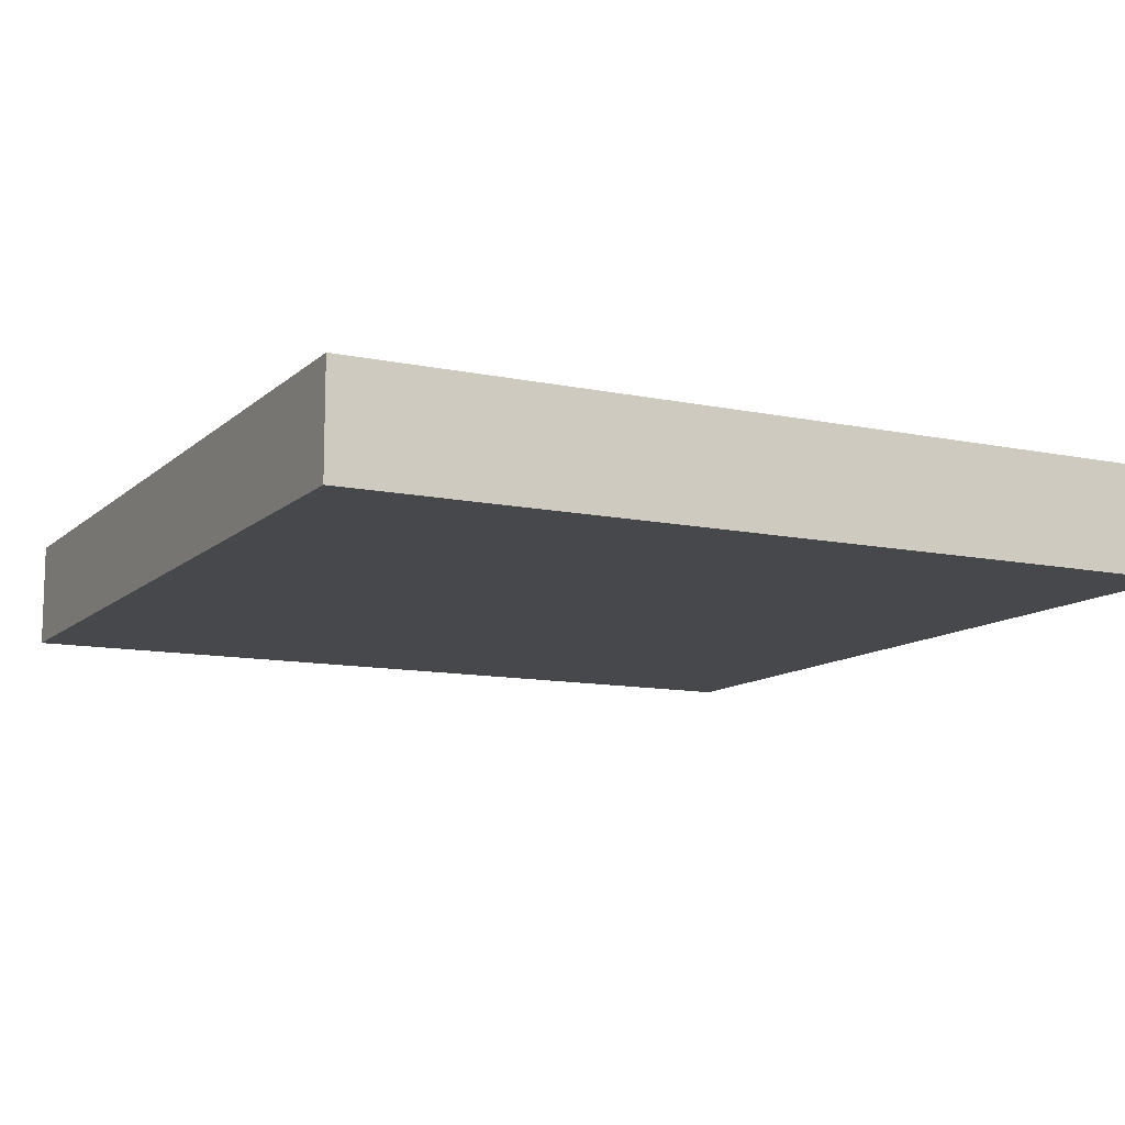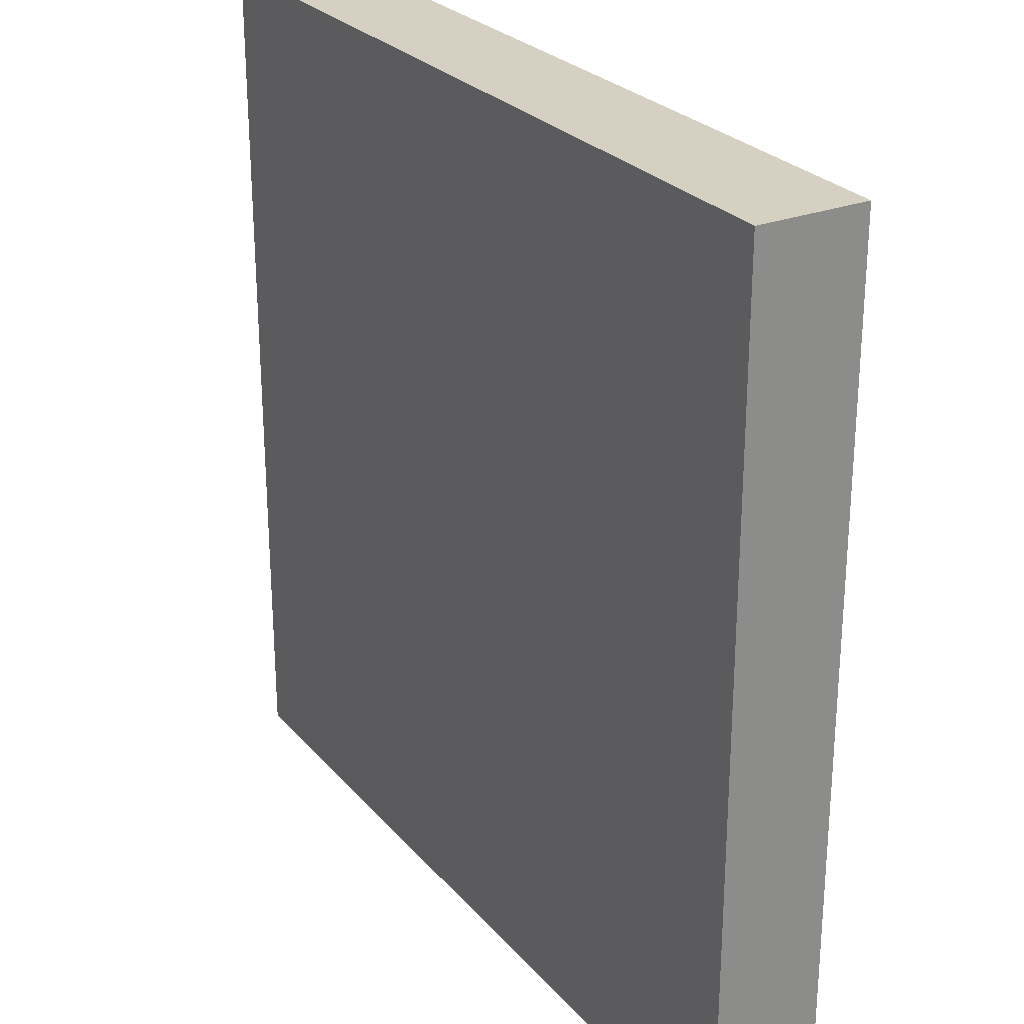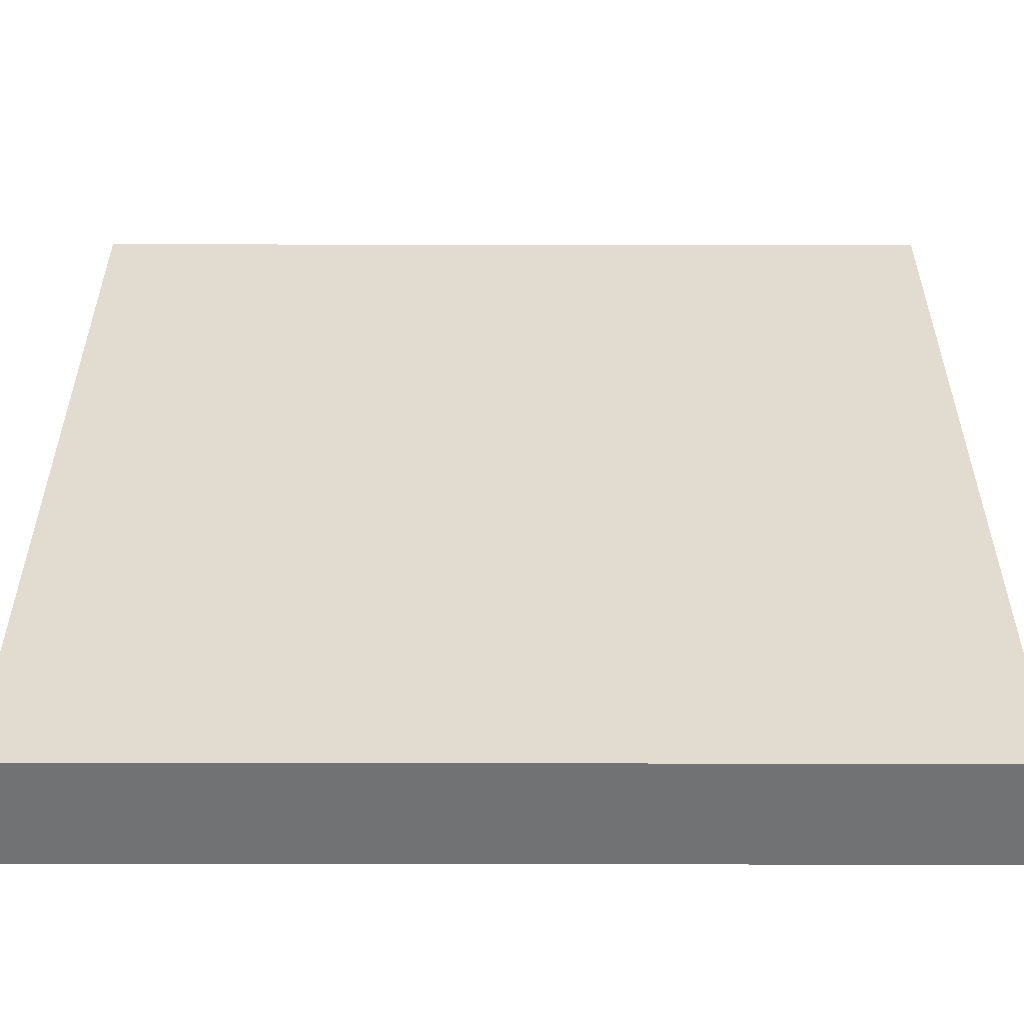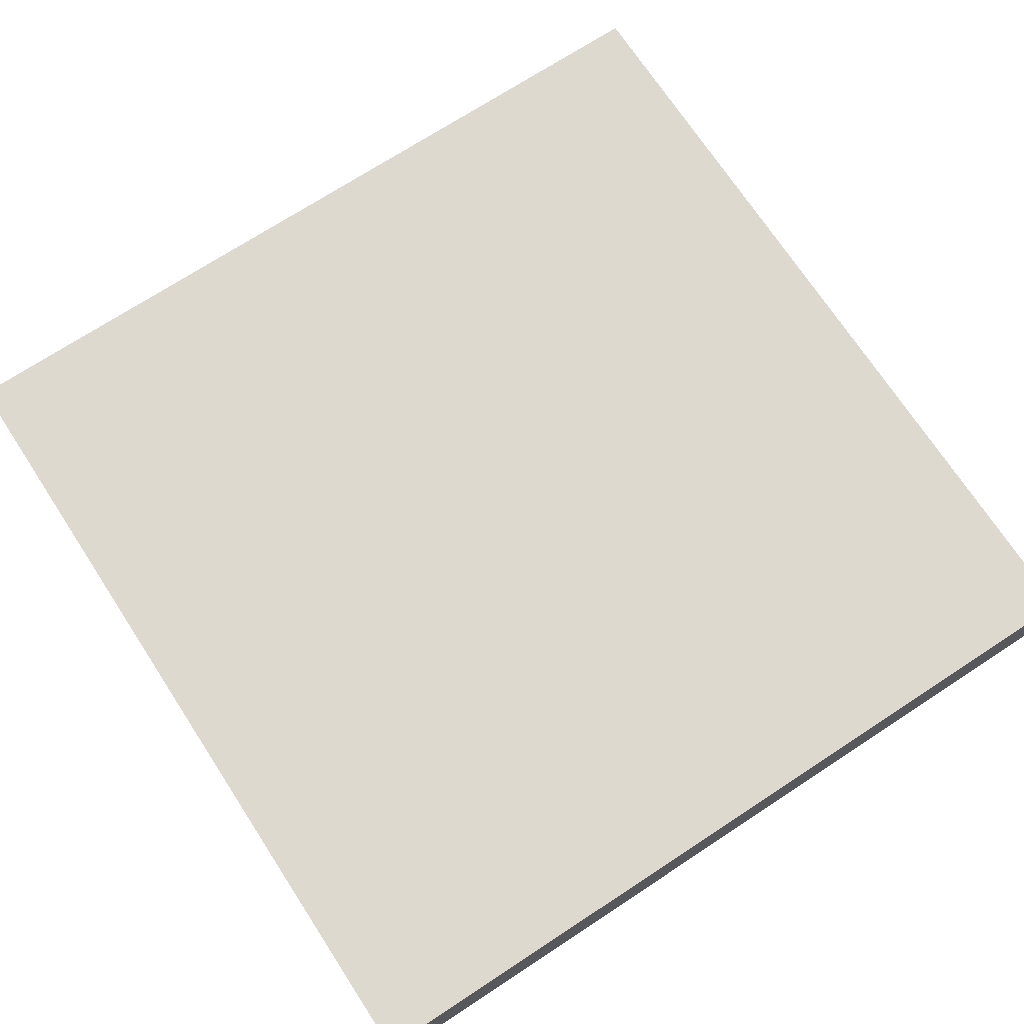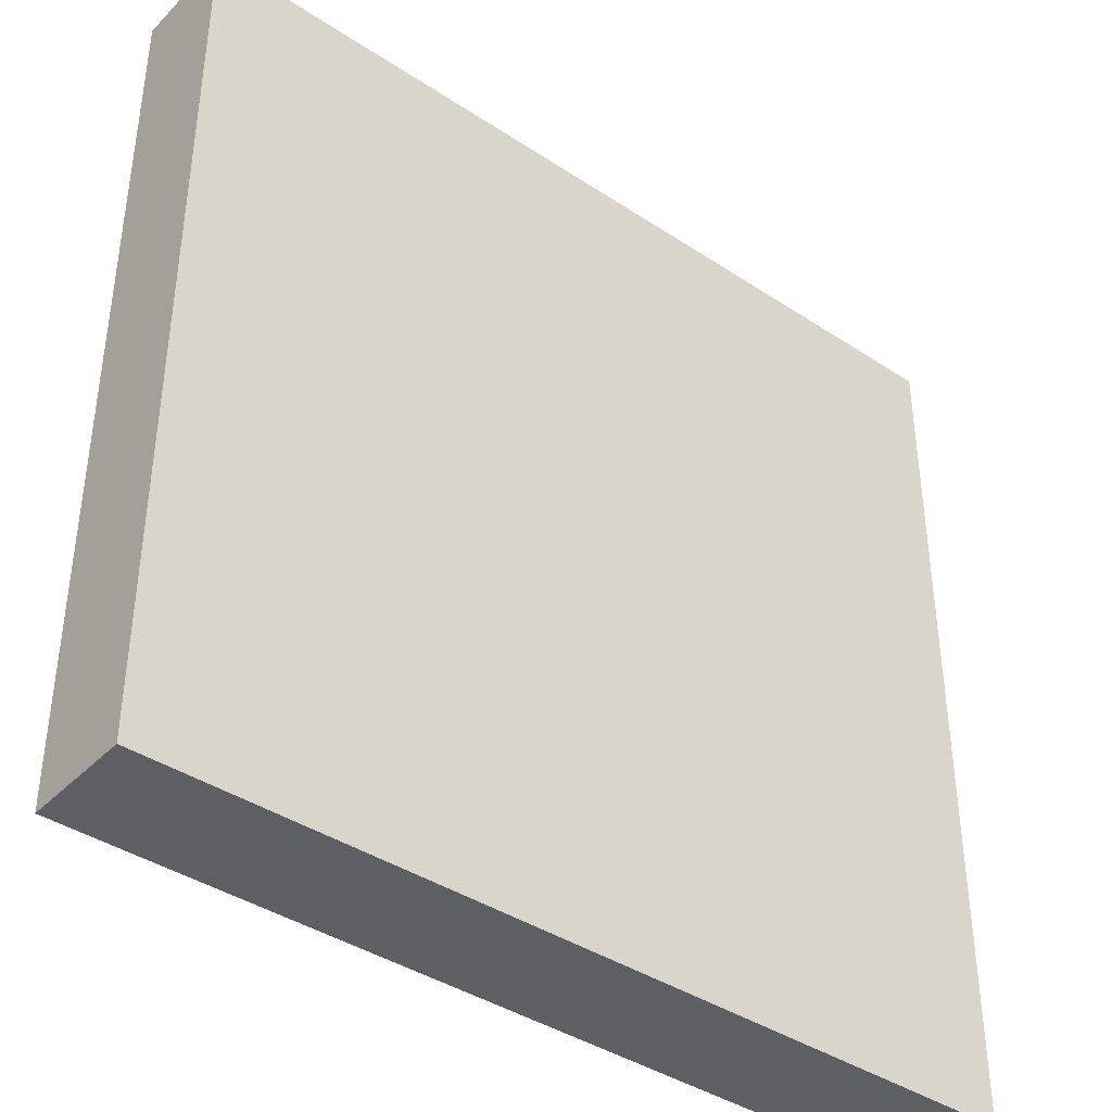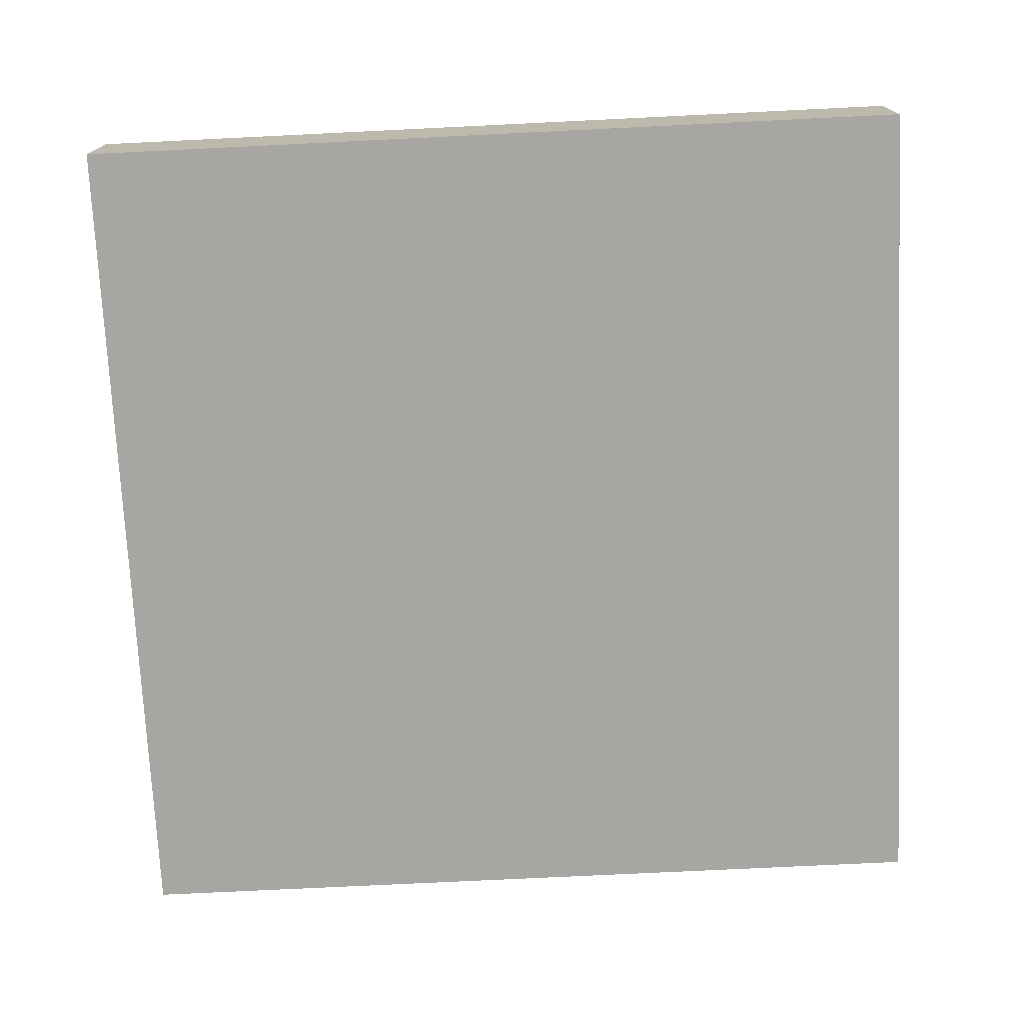
<metadata>
{"format":"obj","ext":"obj","renderer":"f3d","projection":"perspective","resolution":1024,"background":"white","views":[{"elev":-11.3,"azim":62.9,"up":"+Z"},{"elev":26.5,"azim":-121.2,"up":"+Y"},{"elev":-55.5,"azim":-0.1,"up":"+Y"},{"elev":71.7,"azim":146.8,"up":"+Z"},{"elev":-40.0,"azim":140.8,"up":"+Y"},{"elev":-74.3,"azim":-177.2,"up":"+Z"}]}
</metadata>
<code>
v 48 129 0
v 48 128 0
v 48 128 1
v 48 129 1
v 49 128 0
v 49 128 1
v 49 129 0
v 49 129 1
v 48 130 0
v 48 130 1
v 49 130 0
v 49 130 1
v 48 131 0
v 48 131 1
v 49 131 0
v 49 131 1
v 48 132 0
v 48 132 1
v 49 132 0
v 49 132 1
v 48 133 0
v 48 133 1
v 49 133 0
v 49 133 1
v 48 134 0
v 48 134 1
v 49 134 0
v 49 134 1
v 48 135 0
v 48 135 1
v 49 135 0
v 49 135 1
v 48 136 0
v 48 136 1
v 49 136 1
v 49 136 0
v 50 128 0
v 50 128 1
v 50 129 0
v 50 129 1
v 50 130 0
v 50 130 1
v 50 131 0
v 50 131 1
v 50 132 0
v 50 132 1
v 50 133 0
v 50 133 1
v 50 134 0
v 50 134 1
v 50 135 0
v 50 135 1
v 50 136 1
v 50 136 0
v 51 128 0
v 51 128 1
v 51 129 0
v 51 129 1
v 51 130 0
v 51 130 1
v 51 131 0
v 51 131 1
v 51 132 0
v 51 132 1
v 51 133 0
v 51 133 1
v 51 134 0
v 51 134 1
v 51 135 0
v 51 135 1
v 51 136 1
v 51 136 0
v 52 128 0
v 52 128 1
v 52 129 0
v 52 129 1
v 52 130 0
v 52 130 1
v 52 131 0
v 52 131 1
v 52 132 0
v 52 132 1
v 52 133 0
v 52 133 1
v 52 134 0
v 52 134 1
v 52 135 0
v 52 135 1
v 52 136 1
v 52 136 0
v 53 128 0
v 53 128 1
v 53 129 0
v 53 129 1
v 53 130 0
v 53 130 1
v 53 131 0
v 53 131 1
v 53 132 0
v 53 132 1
v 53 133 0
v 53 133 1
v 53 134 0
v 53 134 1
v 53 135 0
v 53 135 1
v 53 136 1
v 53 136 0
v 54 128 0
v 54 128 1
v 54 129 0
v 54 129 1
v 54 130 0
v 54 130 1
v 54 131 0
v 54 131 1
v 54 132 0
v 54 132 1
v 54 133 0
v 54 133 1
v 54 134 0
v 54 134 1
v 54 135 0
v 54 135 1
v 54 136 1
v 54 136 0
v 55 128 0
v 55 128 1
v 55 129 0
v 55 129 1
v 55 130 0
v 55 130 1
v 55 131 0
v 55 131 1
v 55 132 0
v 55 132 1
v 55 133 0
v 55 133 1
v 55 134 0
v 55 134 1
v 55 135 0
v 55 135 1
v 55 136 1
v 55 136 0
v 56 129 1
v 56 128 1
v 56 128 0
v 56 129 0
v 56 130 1
v 56 130 0
v 56 131 1
v 56 131 0
v 56 132 1
v 56 132 0
v 56 133 1
v 56 133 0
v 56 134 1
v 56 134 0
v 56 135 1
v 56 135 0
v 56 136 1
v 56 136 0
g 101_Piece14_16_0
f 1 2 3 4
f 3 2 5 6
f 7 5 2 1
f 4 3 6 8
f 9 1 4 10
f 11 7 1 9
f 10 4 8 12
f 13 9 10 14
f 15 11 9 13
f 14 10 12 16
f 17 13 14 18
f 19 15 13 17
f 18 14 16 20
f 21 17 18 22
f 23 19 17 21
f 22 18 20 24
f 25 21 22 26
f 27 23 21 25
f 26 22 24 28
f 29 25 26 30
f 31 27 25 29
f 30 26 28 32
f 33 29 30 34
f 33 34 35 36
f 36 31 29 33
f 34 30 32 35
f 6 5 37 38
f 39 37 5 7
f 8 6 38 40
f 41 39 7 11
f 12 8 40 42
f 43 41 11 15
f 16 12 42 44
f 45 43 15 19
f 20 16 44 46
f 47 45 19 23
f 24 20 46 48
f 49 47 23 27
f 28 24 48 50
f 51 49 27 31
f 32 28 50 52
f 36 35 53 54
f 54 51 31 36
f 35 32 52 53
f 38 37 55 56
f 57 55 37 39
f 40 38 56 58
f 59 57 39 41
f 42 40 58 60
f 61 59 41 43
f 44 42 60 62
f 63 61 43 45
f 46 44 62 64
f 65 63 45 47
f 48 46 64 66
f 67 65 47 49
f 50 48 66 68
f 69 67 49 51
f 52 50 68 70
f 54 53 71 72
f 72 69 51 54
f 53 52 70 71
f 56 55 73 74
f 75 73 55 57
f 58 56 74 76
f 77 75 57 59
f 60 58 76 78
f 79 77 59 61
f 62 60 78 80
f 81 79 61 63
f 64 62 80 82
f 83 81 63 65
f 66 64 82 84
f 85 83 65 67
f 68 66 84 86
f 87 85 67 69
f 70 68 86 88
f 72 71 89 90
f 90 87 69 72
f 71 70 88 89
f 74 73 91 92
f 93 91 73 75
f 76 74 92 94
f 95 93 75 77
f 78 76 94 96
f 97 95 77 79
f 80 78 96 98
f 99 97 79 81
f 82 80 98 100
f 101 99 81 83
f 84 82 100 102
f 103 101 83 85
f 86 84 102 104
f 105 103 85 87
f 88 86 104 106
f 90 89 107 108
f 108 105 87 90
f 89 88 106 107
f 92 91 109 110
f 111 109 91 93
f 94 92 110 112
f 113 111 93 95
f 96 94 112 114
f 115 113 95 97
f 98 96 114 116
f 117 115 97 99
f 100 98 116 118
f 119 117 99 101
f 102 100 118 120
f 121 119 101 103
f 104 102 120 122
f 123 121 103 105
f 106 104 122 124
f 108 107 125 126
f 126 123 105 108
f 107 106 124 125
f 110 109 127 128
f 129 127 109 111
f 112 110 128 130
f 131 129 111 113
f 114 112 130 132
f 133 131 113 115
f 116 114 132 134
f 135 133 115 117
f 118 116 134 136
f 137 135 117 119
f 120 118 136 138
f 139 137 119 121
f 122 120 138 140
f 141 139 121 123
f 124 122 140 142
f 126 125 143 144
f 144 141 123 126
f 125 124 142 143
f 145 146 147 148
f 128 127 147 146
f 148 147 127 129
f 130 128 146 145
f 149 145 148 150
f 150 148 129 131
f 132 130 145 149
f 151 149 150 152
f 152 150 131 133
f 134 132 149 151
f 153 151 152 154
f 154 152 133 135
f 136 134 151 153
f 155 153 154 156
f 156 154 135 137
f 138 136 153 155
f 157 155 156 158
f 158 156 137 139
f 140 138 155 157
f 159 157 158 160
f 160 158 139 141
f 142 140 157 159
f 161 159 160 162
f 144 143 161 162
f 162 160 141 144
f 143 142 159 161

</code>
